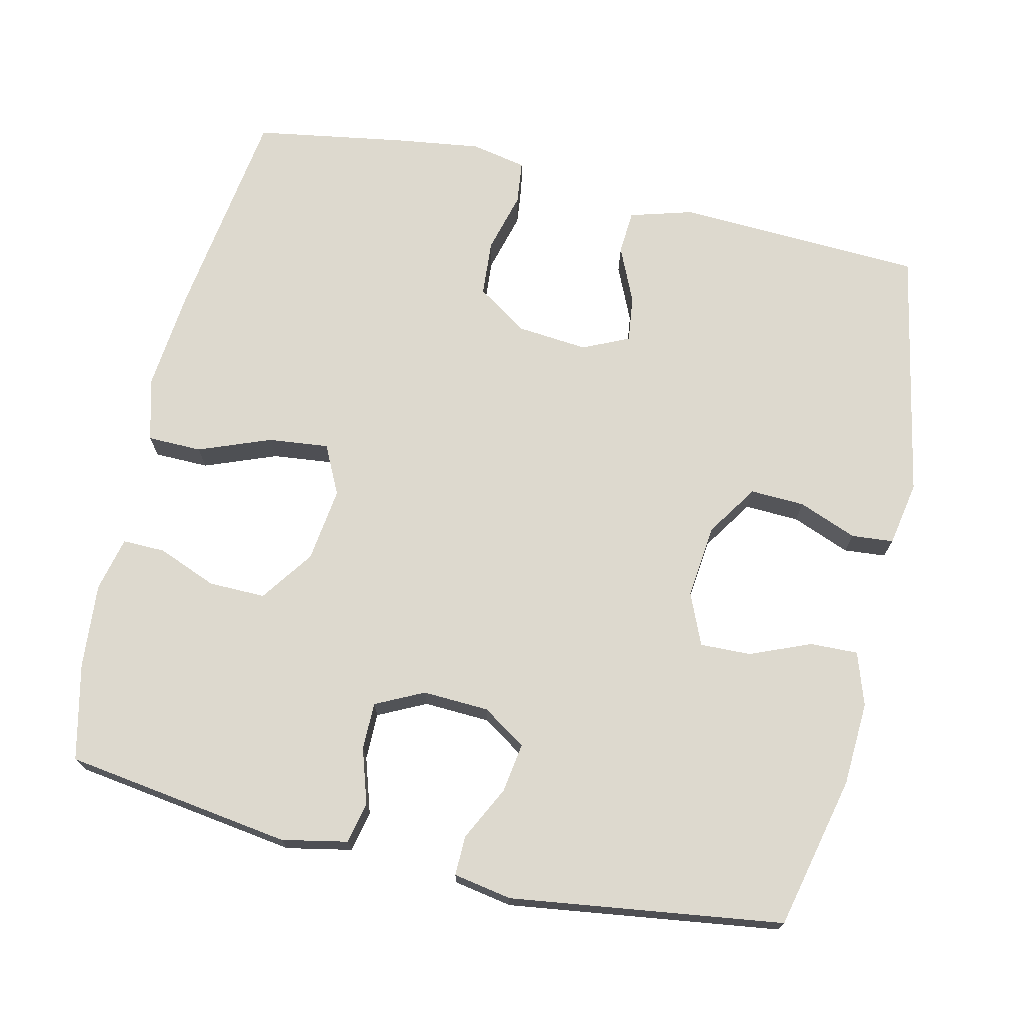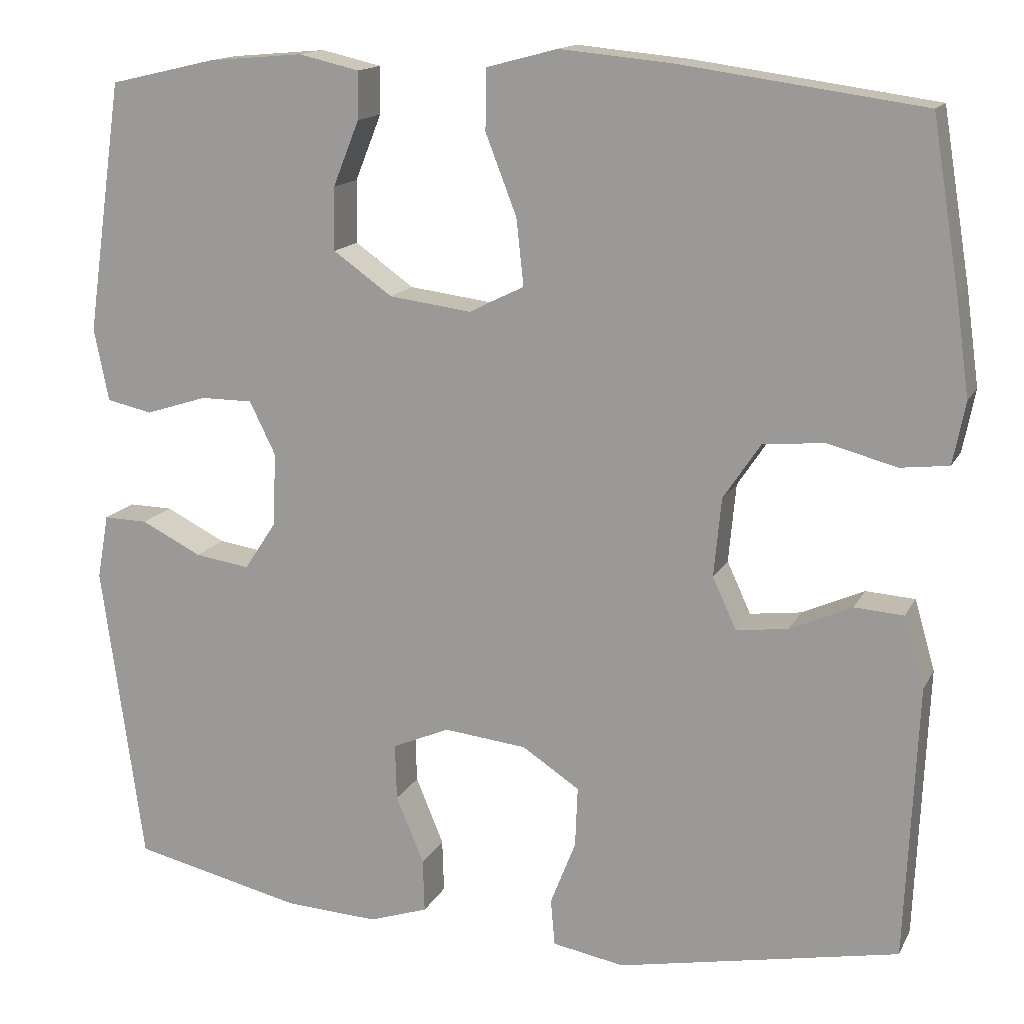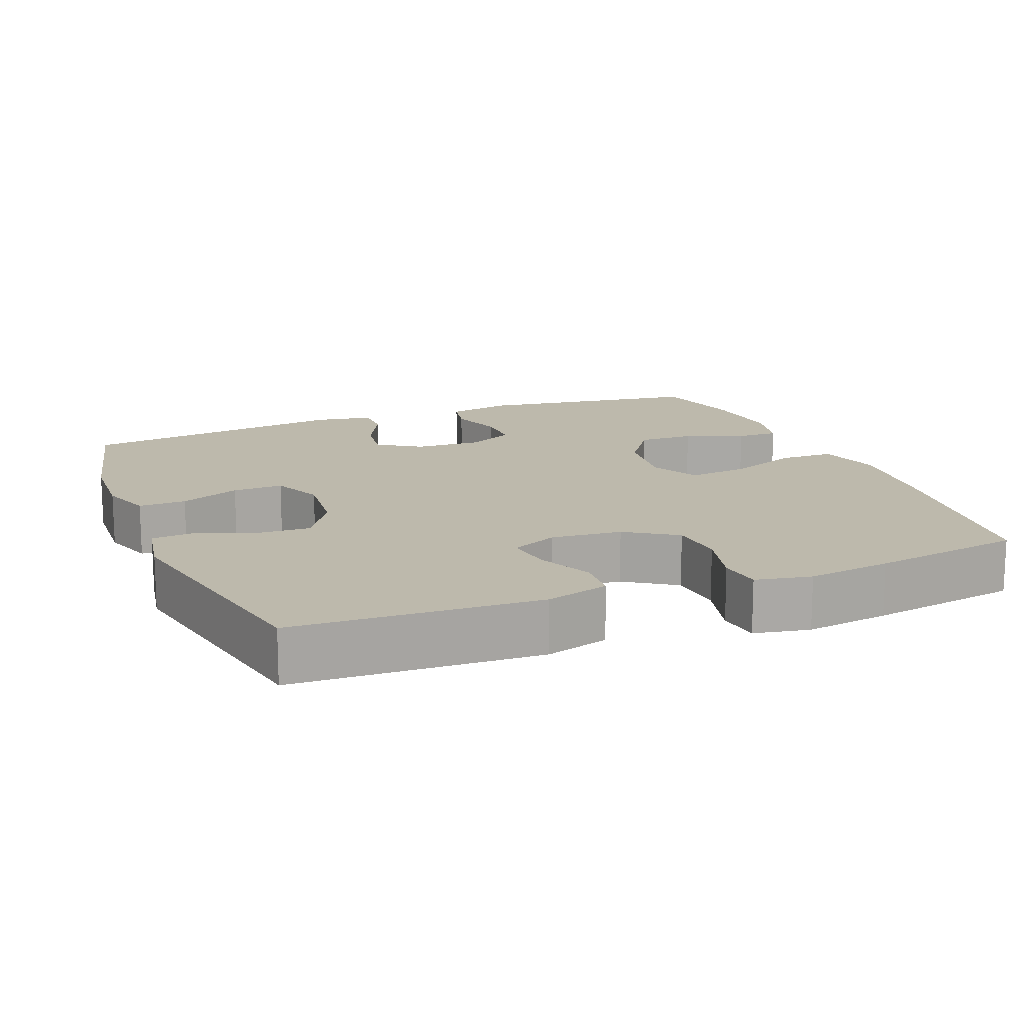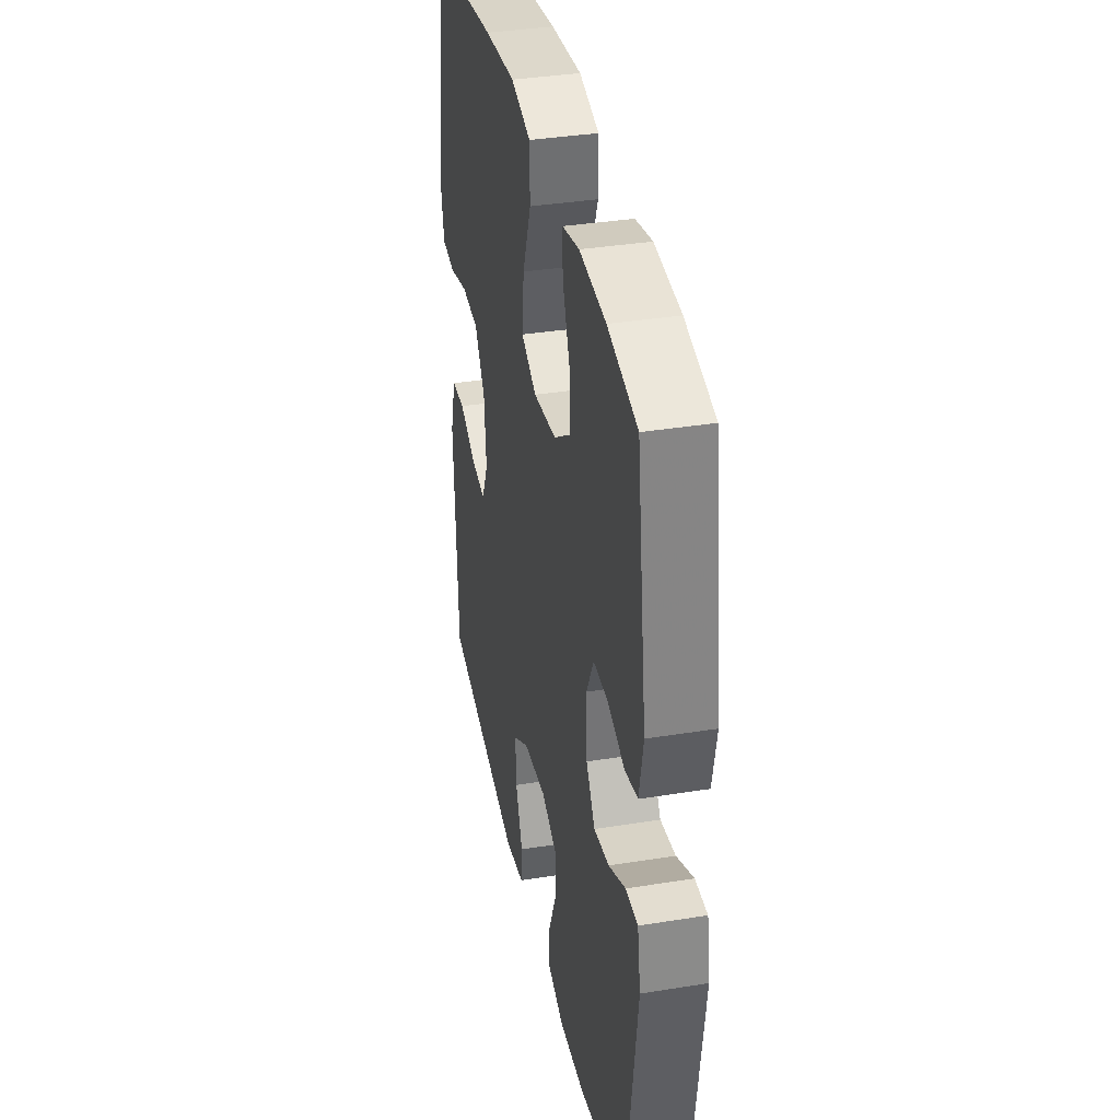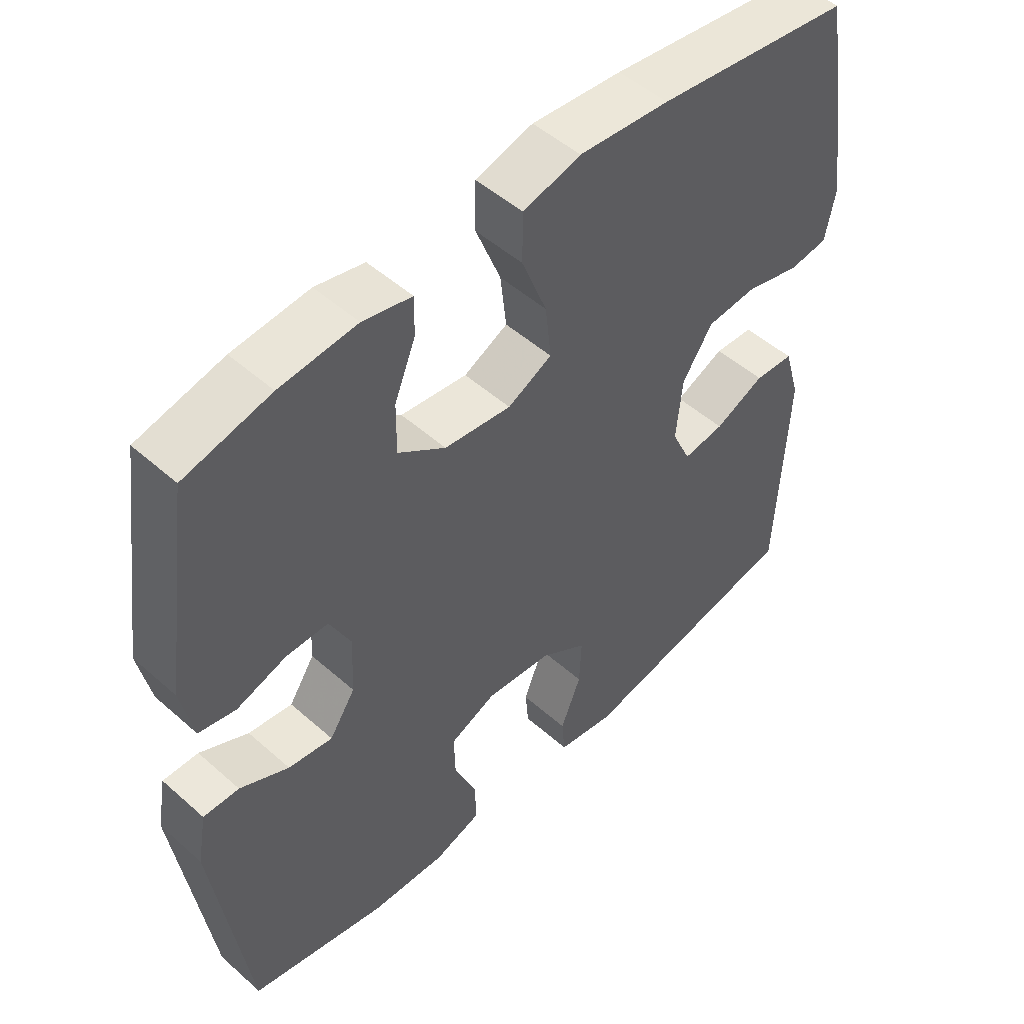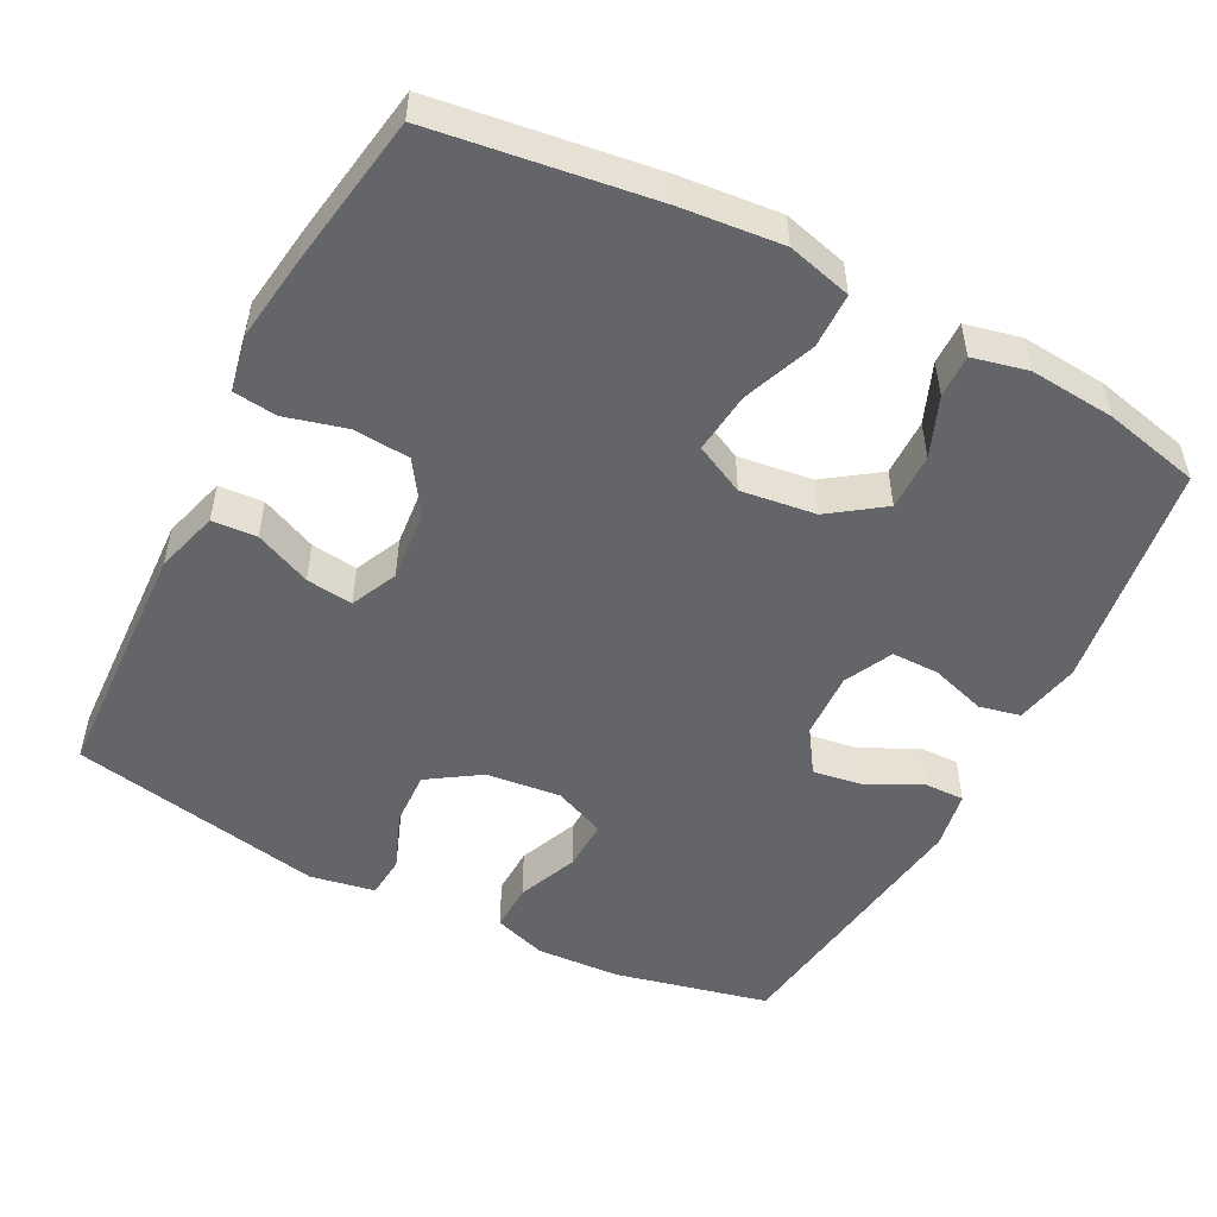
<metadata>
{"format":"obj","ext":"obj","renderer":"f3d","projection":"perspective","resolution":1024,"background":"white","views":[{"elev":71.7,"azim":103.0,"up":"+Y"},{"elev":14.7,"azim":-160.9,"up":"+Z"},{"elev":15.0,"azim":-111.9,"up":"+Y"},{"elev":36.7,"azim":78.2,"up":"+Z"},{"elev":50.4,"azim":134.1,"up":"+Z"},{"elev":-51.4,"azim":-27.3,"up":"+Y"}]}
</metadata>
<code>
v -0.5 0.07 -0.5
v -0.515 0.07 -0.165
v -0.49 0.07 -0.079
v -0.43 0.07 -0.075
v -0.354 0.07 -0.109
v -0.291 0.07 -0.117
v -0.262 0.07 -0.054
v -0.271 0.07 0.042
v -0.317 0.07 0.111
v -0.393 0.07 0.117
v -0.476 0.07 0.095
v -0.535 0.07 0.102
v -0.55 0.07 0.178
v -0.534 0.07 0.293
v -0.5 0.07 0.5
v -0.204 0.07 0.541
v -0.067 0.07 0.554
v 0.02 0.07 0.531
v 0.021 0.07 0.457
v -0.017 0.07 0.359
v -0.026 0.07 0.277
v 0.041 0.07 0.244
v 0.142 0.07 0.257
v 0.214 0.07 0.308
v 0.213 0.07 0.385
v 0.181 0.07 0.465
v 0.18 0.07 0.523
v 0.254 0.07 0.54
v 0.37 0.07 0.53
v 0.5 0.07 0.5
v 0.544 0.07 0.192
v 0.526 0.07 0.103
v 0.47 0.07 0.091
v 0.395 0.07 0.115
v 0.331 0.07 0.115
v 0.299 0.07 0.05
v 0.303 0.07 -0.04
v 0.342 0.07 -0.099
v 0.409 0.07 -0.089
v 0.483 0.07 -0.052
v 0.537 0.07 -0.051
v 0.551 0.07 -0.13
v 0.5 0.07 -0.5
v 0.292 0.07 -0.548
v 0.178 0.07 -0.554
v 0.106 0.07 -0.53
v 0.108 0.07 -0.465
v 0.142 0.07 -0.383
v 0.144 0.07 -0.314
v 0.074 0.07 -0.284
v -0.027 0.07 -0.295
v -0.097 0.07 -0.341
v -0.094 0.07 -0.415
v -0.063 0.07 -0.494
v -0.068 0.07 -0.551
v -0.156 0.07 -0.567
v -0.5 0 -0.5
v -0.515 0 -0.165
v -0.49 0 -0.079
v -0.43 0 -0.075
v -0.354 0 -0.109
v -0.291 0 -0.117
v -0.262 0 -0.054
v -0.271 0 0.042
v -0.317 0 0.111
v -0.393 0 0.117
v -0.476 0 0.095
v -0.535 0 0.102
v -0.55 0 0.178
v -0.534 0 0.293
v -0.5 0 0.5
v -0.204 0 0.541
v -0.067 0 0.554
v 0.02 0 0.531
v 0.021 0 0.457
v -0.017 0 0.359
v -0.026 0 0.277
v 0.041 0 0.244
v 0.142 0 0.257
v 0.214 0 0.308
v 0.213 0 0.385
v 0.181 0 0.465
v 0.18 0 0.523
v 0.254 0 0.54
v 0.37 0 0.53
v 0.5 0 0.5
v 0.544 0 0.192
v 0.526 0 0.103
v 0.47 0 0.091
v 0.395 0 0.115
v 0.331 0 0.115
v 0.299 0 0.05
v 0.303 0 -0.04
v 0.342 0 -0.099
v 0.409 0 -0.089
v 0.483 0 -0.052
v 0.537 0 -0.051
v 0.551 0 -0.13
v 0.5 0 -0.5
v 0.292 0 -0.548
v 0.178 0 -0.554
v 0.106 0 -0.53
v 0.108 0 -0.465
v 0.142 0 -0.383
v 0.144 0 -0.314
v 0.074 0 -0.284
v -0.027 0 -0.295
v -0.097 0 -0.341
v -0.094 0 -0.415
v -0.063 0 -0.494
v -0.068 0 -0.551
v -0.156 0 -0.567
f 53 54 55 56
f 52 53 56 1
f 51 52 1 2
f 50 51 2 3
f 45 46 47 48
f 45 48 49
f 44 45 49
f 43 44 49
f 42 43 49
f 39 40 41 42
f 38 39 42 49
f 37 38 49 50
f 31 32 33 34
f 31 34 35
f 30 31 35
f 29 30 35 36
f 25 26 27 28
f 24 25 28 29
f 17 18 19 20
f 17 20 21
f 16 17 21
f 15 16 21
f 14 15 21 22
f 10 11 12 13
f 9 10 13 14
f 3 4 5
f 50 3 5
f 50 5 6
f 36 37 50 6
f 24 29 36
f 23 24 36 6
f 22 23 6 7
f 9 14 22
f 8 9 22
f 7 8 22
f 112 111 110 109
f 57 112 109 108
f 58 57 108 107
f 59 58 107 106
f 104 103 102 101
f 105 104 101
f 105 101 100
f 105 100 99
f 105 99 98
f 98 97 96 95
f 105 98 95 94
f 106 105 94 93
f 90 89 88 87
f 91 90 87
f 91 87 86
f 92 91 86 85
f 84 83 82 81
f 85 84 81 80
f 76 75 74 73
f 77 76 73
f 77 73 72
f 77 72 71
f 78 77 71 70
f 69 68 67 66
f 70 69 66 65
f 61 60 59
f 61 59 106
f 62 61 106
f 62 106 93 92
f 92 85 80
f 62 92 80 79
f 63 62 79 78
f 78 70 65
f 78 65 64
f 78 64 63
f 1 57 58 2
f 2 58 59 3
f 3 59 60 4
f 4 60 61 5
f 5 61 62 6
f 6 62 63 7
f 7 63 64 8
f 8 64 65 9
f 9 65 66 10
f 10 66 67 11
f 11 67 68 12
f 12 68 69 13
f 13 69 70 14
f 14 70 71 15
f 15 71 72 16
f 16 72 73 17
f 17 73 74 18
f 18 74 75 19
f 19 75 76 20
f 20 76 77 21
f 21 77 78 22
f 22 78 79 23
f 23 79 80 24
f 24 80 81 25
f 25 81 82 26
f 26 82 83 27
f 27 83 84 28
f 28 84 85 29
f 29 85 86 30
f 30 86 87 31
f 31 87 88 32
f 32 88 89 33
f 33 89 90 34
f 34 90 91 35
f 35 91 92 36
f 36 92 93 37
f 37 93 94 38
f 38 94 95 39
f 39 95 96 40
f 40 96 97 41
f 41 97 98 42
f 42 98 99 43
f 43 99 100 44
f 44 100 101 45
f 45 101 102 46
f 46 102 103 47
f 47 103 104 48
f 48 104 105 49
f 49 105 106 50
f 50 106 107 51
f 51 107 108 52
f 52 108 109 53
f 53 109 110 54
f 54 110 111 55
f 55 111 112 56
f 56 112 57 1

</code>
